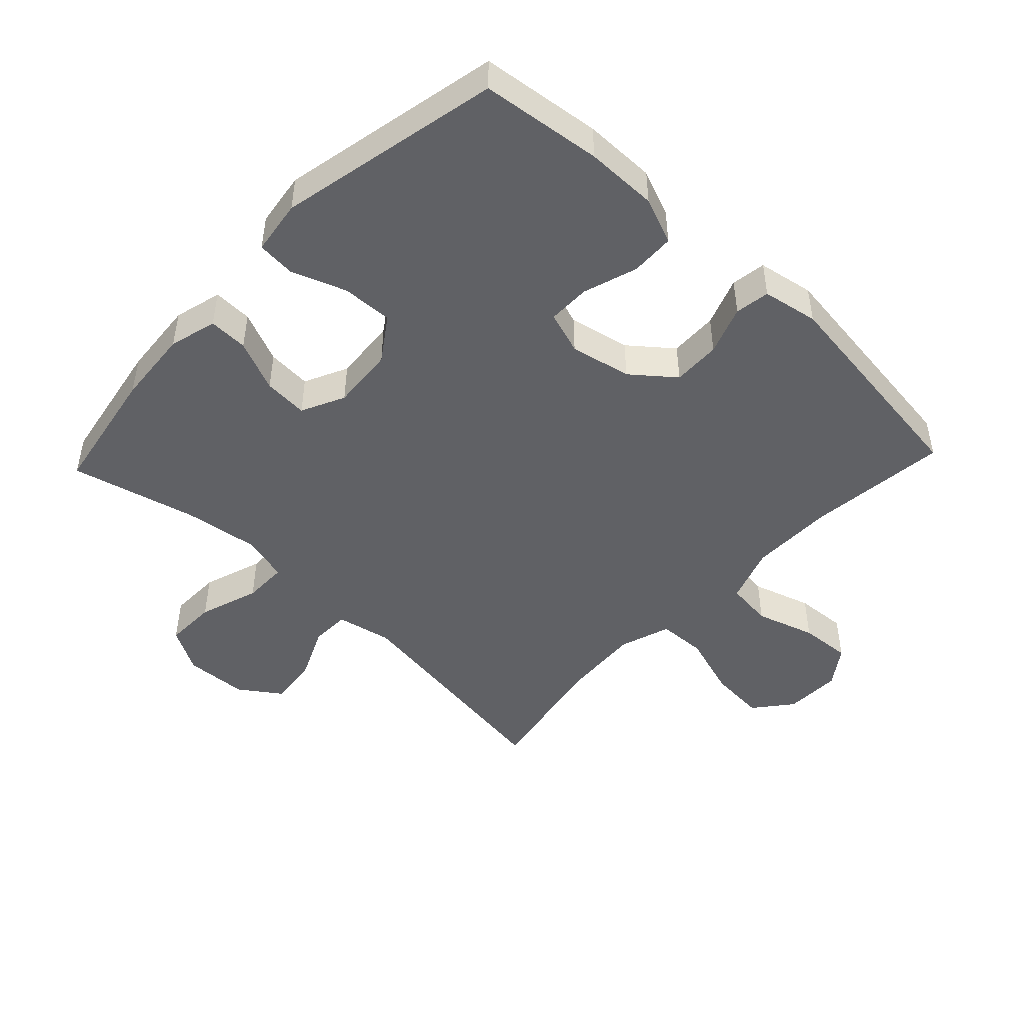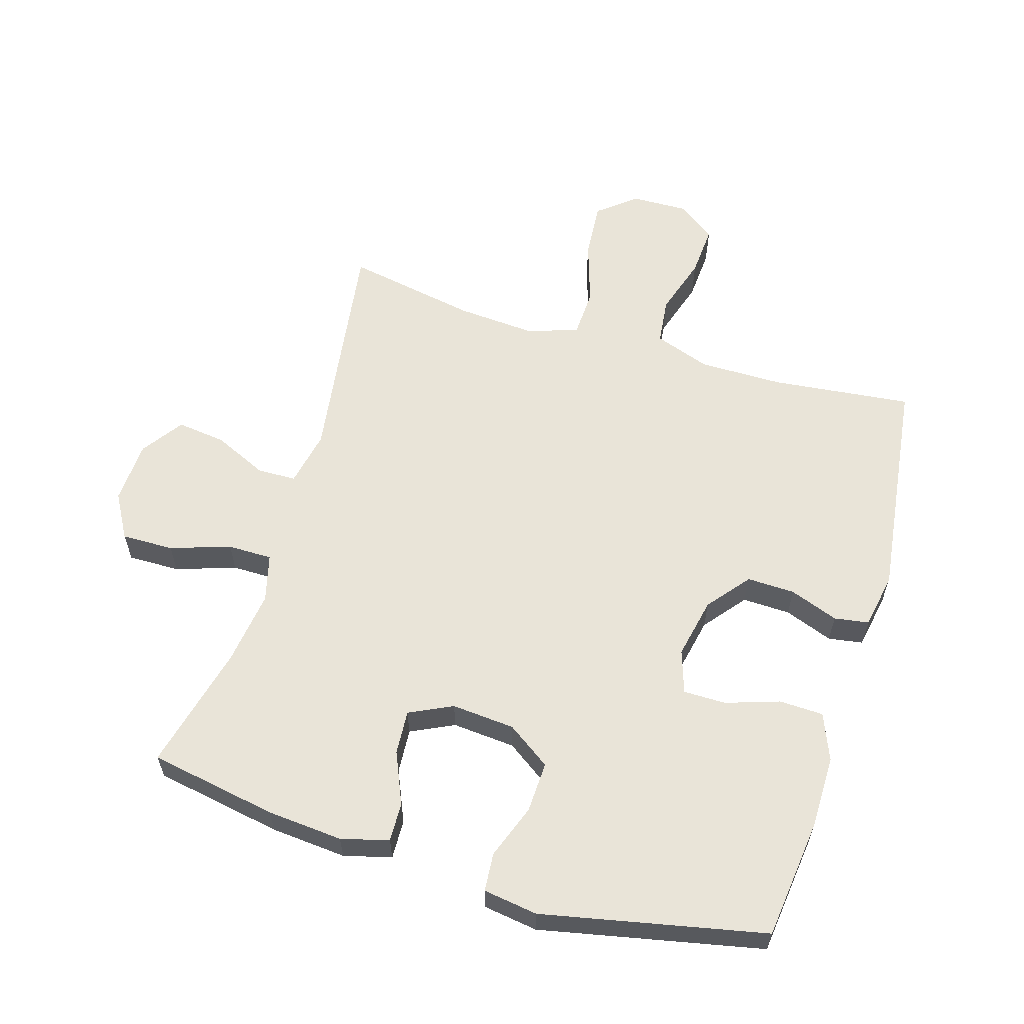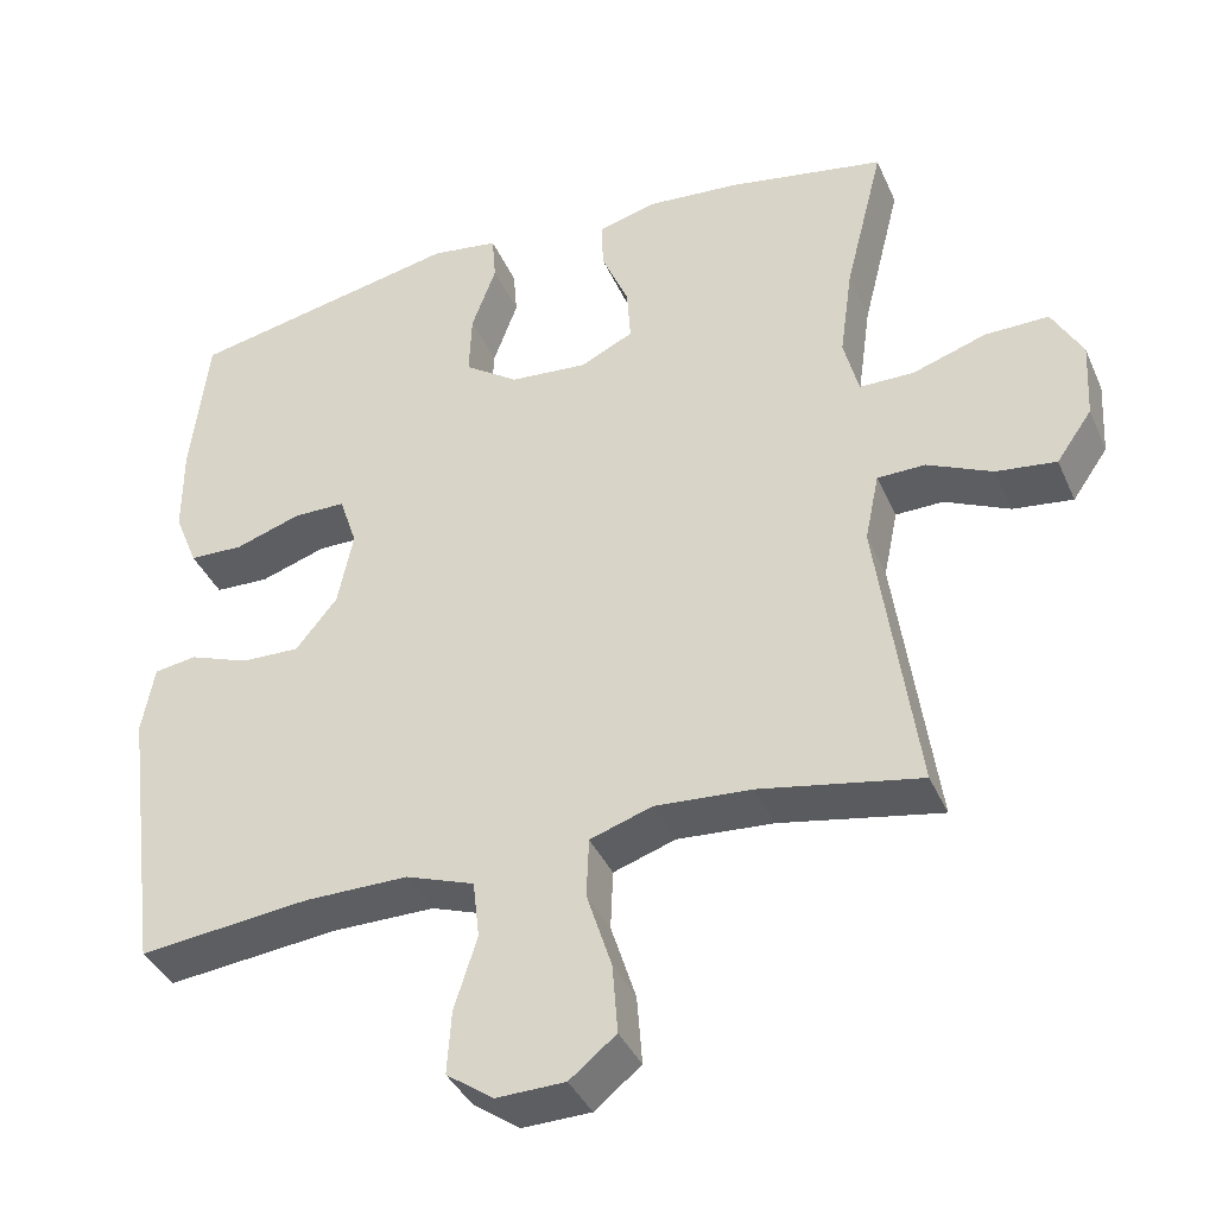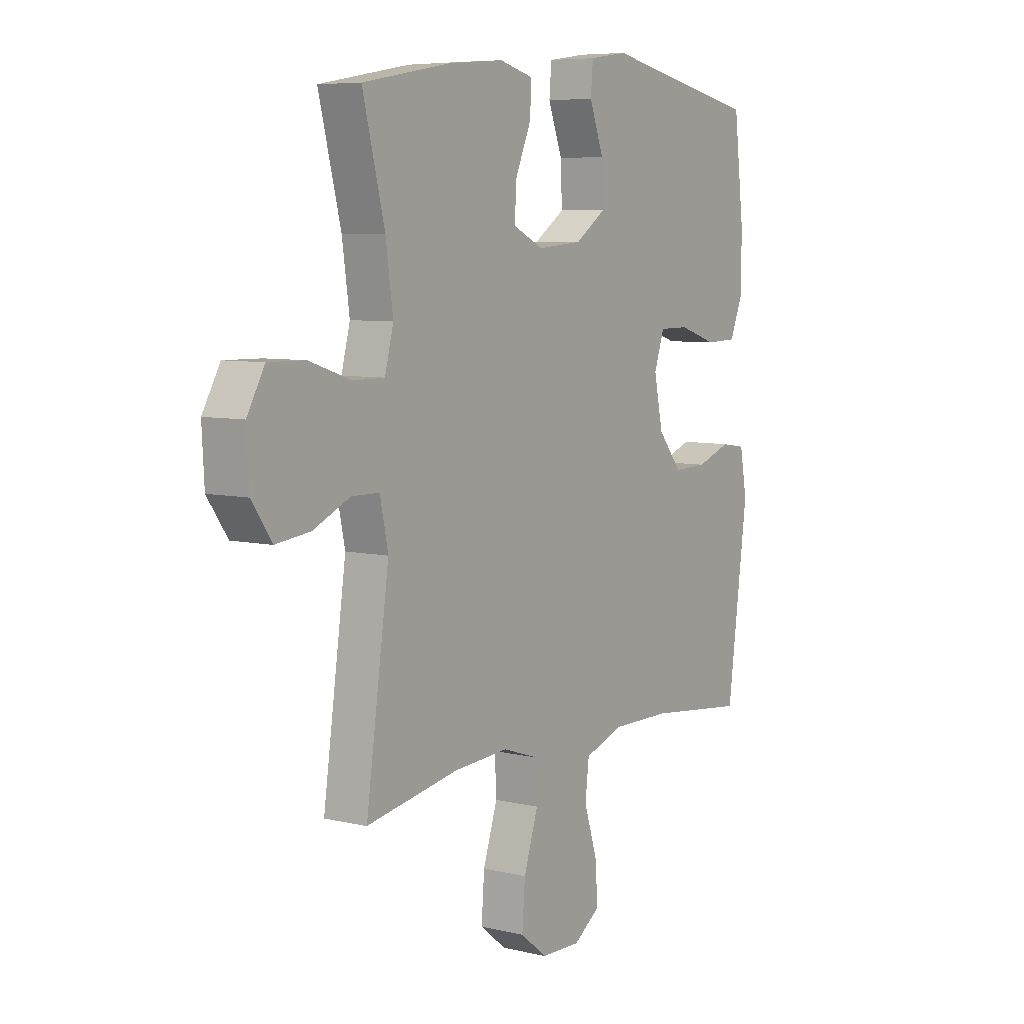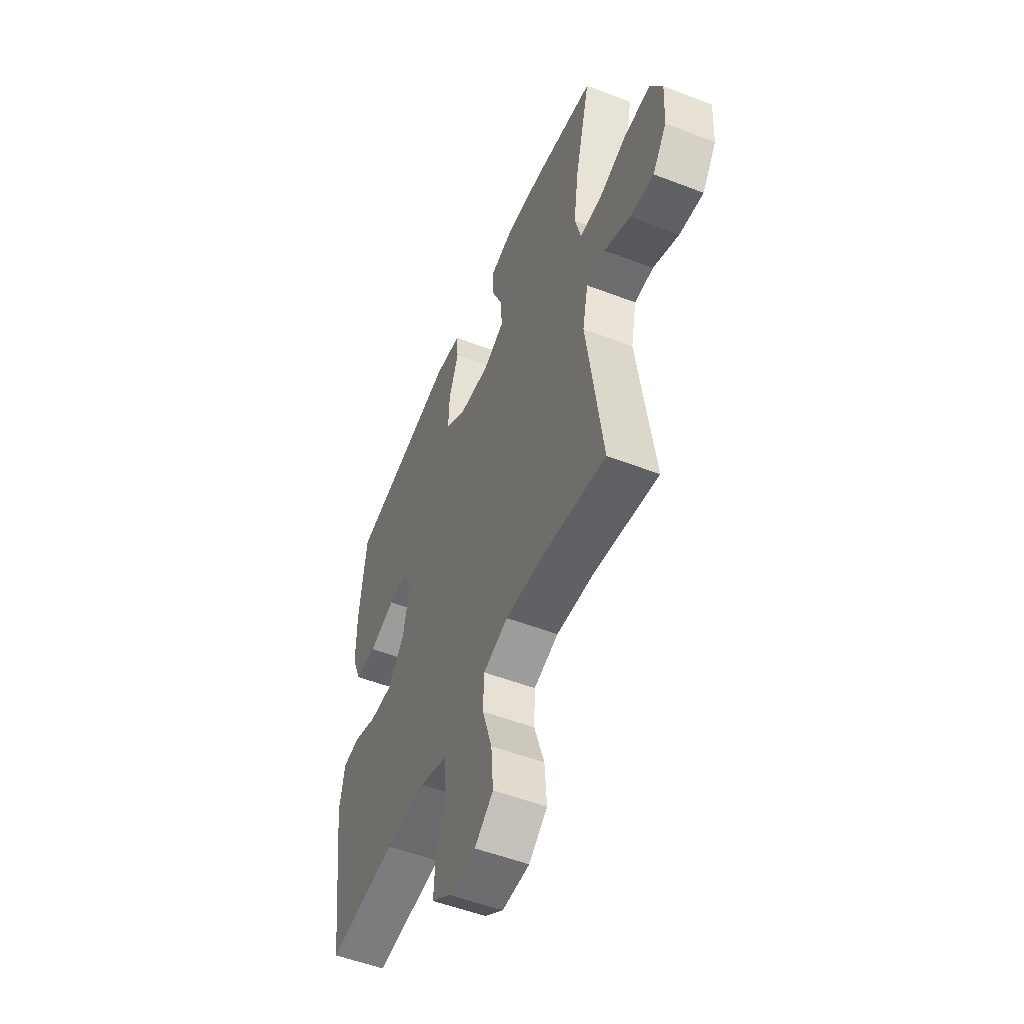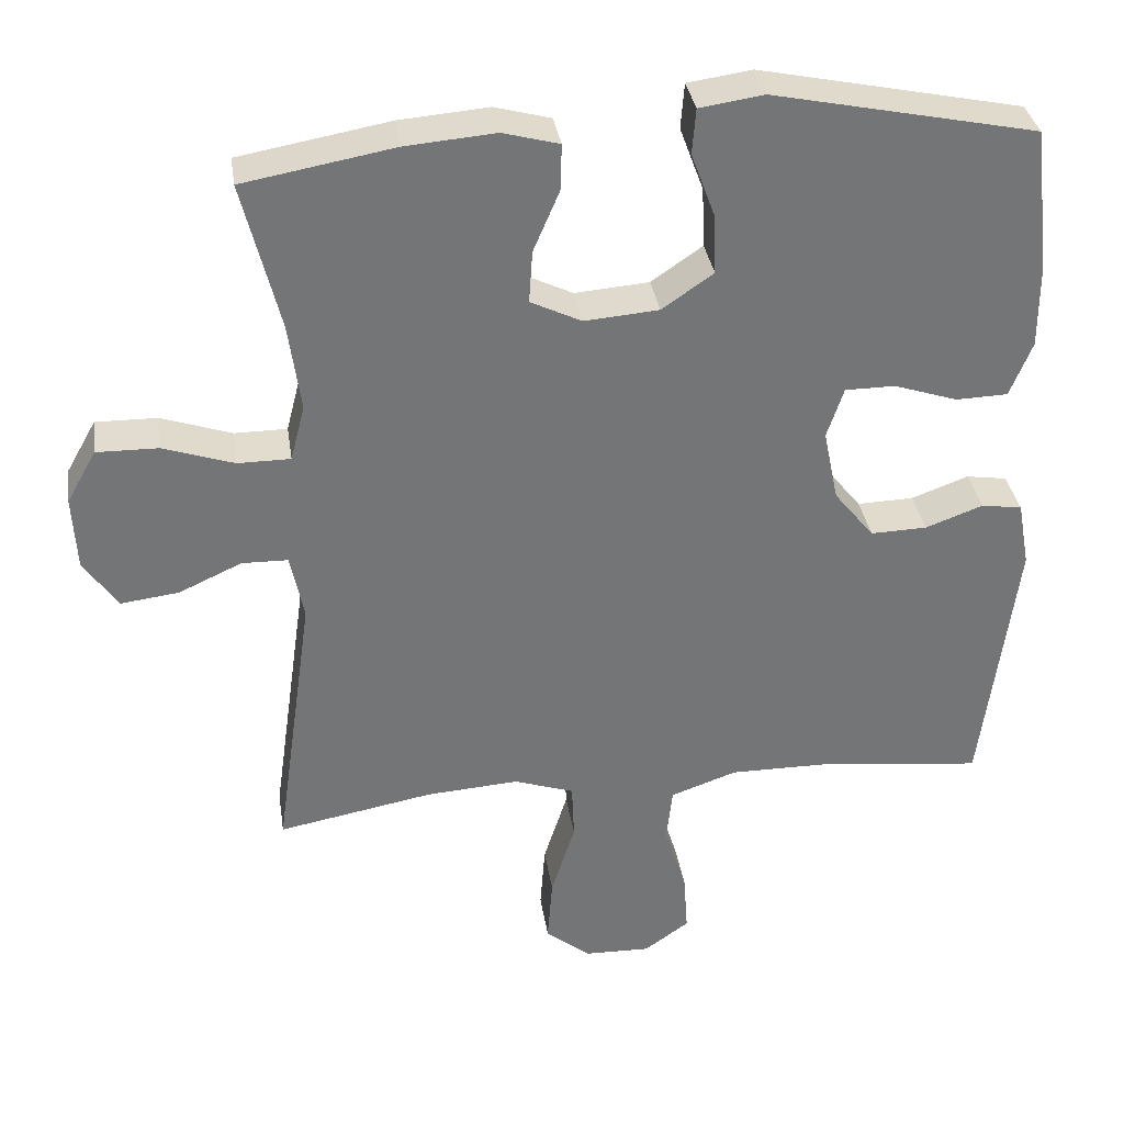
<metadata>
{"format":"obj","ext":"obj","renderer":"f3d","projection":"perspective","resolution":1024,"background":"white","views":[{"elev":-47.5,"azim":46.6,"up":"+Y"},{"elev":60.4,"azim":16.8,"up":"+Y"},{"elev":-38.3,"azim":-158.0,"up":"+Z"},{"elev":6.9,"azim":-55.4,"up":"+Z"},{"elev":-52.6,"azim":-112.5,"up":"+Z"},{"elev":34.1,"azim":-8.6,"up":"+Z"}]}
</metadata>
<code>
o path6904
v -0.4272 0.0375 0.3293
v -0.4107 0.0375 0.2115
v -0.4301 0.0375 0.1364
v -0.5005 0.0375 0.1362
v -0.5953 0.0375 0.1678
v -0.6776 0.0375 0.1692
v -0.7172 0.0375 0.09909
v -0.712 0.0375 -0.000179
v -0.6663 0.0375 -0.06561
v -0.5889 0.0375 -0.05605
v -0.5048 0.0375 -0.01783
v -0.4432 0.0375 -0.01918
v -0.425 0.0375 -0.1072
v -0.4769 0.0375 -0.4742
v -0.2692 0.0375 -0.436
v -0.1452 0.0375 -0.4275
v -0.06468 0.0375 -0.4545
v -0.06146 0.0375 -0.5309
v -0.09361 0.0375 -0.6311
v -0.1003 0.0375 -0.72
v -0.04037 0.0375 -0.7682
v 0.04849 0.0375 -0.7707
v 0.1089 0.0375 -0.7282
v 0.1033 0.0375 -0.6469
v 0.0737 0.0375 -0.5535
v 0.082 0.0375 -0.4797
v 0.1705 0.0375 -0.4488
v 0.3036 0.0375 -0.4496
v 0.5248 0.0375 -0.4742
v 0.5705 0.0375 -0.1217
v 0.5544 0.0375 -0.03354
v 0.4997 0.0375 -0.02501
v 0.4227 0.0375 -0.0531
v 0.347 0.0375 -0.05523
v 0.2934 0.0375 0.01101
v 0.2734 0.0375 0.1073
v 0.296 0.0375 0.1749
v 0.3631 0.0375 0.1751
v 0.4482 0.0375 0.1469
v 0.518 0.0375 0.1491
v 0.5478 0.0375 0.2226
v 0.5475 0.0375 0.3365
v 0.5248 0.0375 0.5277
v 0.1724 0.0375 0.6013
v 0.08617 0.0375 0.5888
v 0.08132 0.0375 0.5283
v 0.113 0.0375 0.442
v 0.1163 0.0375 0.3619
v 0.04738 0.0375 0.3145
v -0.05244 0.0375 0.3065
v -0.1208 0.0375 0.3395
v -0.1161 0.0375 0.4095
v -0.0811 0.0375 0.4911
v -0.07922 0.0375 0.5532
v -0.1547 0.0375 0.5734
v -0.2746 0.0375 0.5636
v -0.4769 0.0375 0.5277
v -0.4272 -0.0375 0.3293
v -0.4107 -0.0375 0.2115
v -0.4301 -0.0375 0.1364
v -0.5005 -0.0375 0.1362
v -0.5953 -0.0375 0.1678
v -0.6776 -0.0375 0.1692
v -0.7172 -0.0375 0.09909
v -0.712 -0.0375 -0.000179
v -0.6663 -0.0375 -0.06561
v -0.5889 -0.0375 -0.05605
v -0.5048 -0.0375 -0.01783
v -0.4432 -0.0375 -0.01918
v -0.425 -0.0375 -0.1072
v -0.4769 -0.0375 -0.4742
v -0.2692 -0.0375 -0.436
v -0.1452 -0.0375 -0.4275
v -0.06468 -0.0375 -0.4545
v -0.06146 -0.0375 -0.5309
v -0.09361 -0.0375 -0.6311
v -0.1003 -0.0375 -0.72
v -0.04037 -0.0375 -0.7682
v 0.04849 -0.0375 -0.7707
v 0.1089 -0.0375 -0.7282
v 0.1033 -0.0375 -0.6469
v 0.0737 -0.0375 -0.5535
v 0.082 -0.0375 -0.4797
v 0.1705 -0.0375 -0.4488
v 0.3036 -0.0375 -0.4496
v 0.5248 -0.0375 -0.4742
v 0.5705 -0.0375 -0.1217
v 0.5544 -0.0375 -0.03354
v 0.4997 -0.0375 -0.02501
v 0.4227 -0.0375 -0.0531
v 0.347 -0.0375 -0.05523
v 0.2934 -0.0375 0.01101
v 0.2734 -0.0375 0.1073
v 0.296 -0.0375 0.1749
v 0.3631 -0.0375 0.1751
v 0.4482 -0.0375 0.1469
v 0.518 -0.0375 0.1491
v 0.5478 -0.0375 0.2226
v 0.5475 -0.0375 0.3365
v 0.5248 -0.0375 0.5277
v 0.1724 -0.0375 0.6013
v 0.08617 -0.0375 0.5888
v 0.08132 -0.0375 0.5283
v 0.113 -0.0375 0.442
v 0.1163 -0.0375 0.3619
v 0.04738 -0.0375 0.3145
v -0.05244 -0.0375 0.3065
v -0.1208 -0.0375 0.3395
v -0.1161 -0.0375 0.4095
v -0.0811 -0.0375 0.4911
v -0.07922 -0.0375 0.5532
v -0.1547 -0.0375 0.5734
v -0.2746 -0.0375 0.5636
v -0.4769 -0.0375 0.5277
v -0.6776 0.0375 0.1692
v -0.6776 0.0375 0.1692
v -0.7172 0.0375 0.09909
v -0.712 0.0375 -0.000179
v -0.6663 0.0375 -0.06561
v -0.6663 0.0375 -0.06561
v -0.5953 0.0375 0.1678
v -0.5889 0.0375 -0.05605
v -0.5005 0.0375 0.1362
v -0.5048 0.0375 -0.01783
v -0.4432 0.0375 -0.01918
v -0.4432 0.0375 -0.01918
v -0.4301 0.0375 0.1364
v -0.4301 0.0375 0.1364
v -0.4769 0.0375 0.5277
v -0.4769 0.0375 0.5277
v -0.4272 0.0375 0.3293
v -0.425 0.0375 -0.1072
v -0.4769 0.0375 -0.4742
v -0.4769 0.0375 -0.4742
v -0.4107 0.0375 0.2115
v -0.2746 0.0375 0.5636
v -0.2692 0.0375 -0.436
v -0.1547 0.0375 0.5734
v -0.1452 0.0375 -0.4275
v -0.07922 0.0375 0.5532
v -0.07922 0.0375 0.5532
v -0.1208 0.0375 0.3395
v -0.1208 0.0375 0.3395
v -0.1161 0.0375 0.4095
v -0.06468 0.0375 -0.4545
v -0.06468 0.0375 -0.4545
v -0.05244 0.0375 0.3065
v -0.0811 0.0375 0.4911
v -0.09361 0.0375 -0.6311
v -0.1003 0.0375 -0.72
v -0.04037 0.0375 -0.7682
v -0.06146 0.0375 -0.5309
v 0.04738 0.0375 0.3145
v 0.04849 0.0375 -0.7707
v 0.1163 0.0375 0.3619
v 0.1089 0.0375 -0.7282
v 0.0737 0.0375 -0.5535
v 0.082 0.0375 -0.4797
v 0.082 0.0375 -0.4797
v 0.1033 0.0375 -0.6469
v 0.08617 0.0375 0.5888
v 0.08617 0.0375 0.5888
v 0.08132 0.0375 0.5283
v 0.113 0.0375 0.442
v 0.1705 0.0375 -0.4488
v 0.1724 0.0375 0.6013
v 0.3036 0.0375 -0.4496
v 0.2734 0.0375 0.1073
v 0.296 0.0375 0.1749
v 0.296 0.0375 0.1749
v 0.2934 0.0375 0.01101
v 0.347 0.0375 -0.05523
v 0.3631 0.0375 0.1751
v 0.4227 0.0375 -0.0531
v 0.4482 0.0375 0.1469
v 0.4997 0.0375 -0.02501
v 0.5248 0.0375 0.5277
v 0.5248 0.0375 0.5277
v 0.518 0.0375 0.1491
v 0.518 0.0375 0.1491
v 0.5248 0.0375 -0.4742
v 0.5248 0.0375 -0.4742
v 0.5544 0.0375 -0.03354
v 0.5544 0.0375 -0.03354
v 0.5478 0.0375 0.2226
v 0.5475 0.0375 0.3365
v 0.5705 0.0375 -0.1217
v -0.6776 -0.0375 0.1692
v -0.6776 -0.0375 0.1692
v -0.7172 -0.0375 0.09909
v -0.712 -0.0375 -0.000179
v -0.6663 -0.0375 -0.06561
v -0.6663 -0.0375 -0.06561
v -0.5953 -0.0375 0.1678
v -0.5889 -0.0375 -0.05605
v -0.5005 -0.0375 0.1362
v -0.5048 -0.0375 -0.01783
v -0.4432 -0.0375 -0.01918
v -0.4432 -0.0375 -0.01918
v -0.4301 -0.0375 0.1364
v -0.4301 -0.0375 0.1364
v -0.4769 -0.0375 0.5277
v -0.4769 -0.0375 0.5277
v -0.4272 -0.0375 0.3293
v -0.425 -0.0375 -0.1072
v -0.4769 -0.0375 -0.4742
v -0.4769 -0.0375 -0.4742
v -0.4107 -0.0375 0.2115
v -0.2746 -0.0375 0.5636
v -0.2692 -0.0375 -0.436
v -0.1547 -0.0375 0.5734
v -0.1452 -0.0375 -0.4275
v -0.07922 -0.0375 0.5532
v -0.07922 -0.0375 0.5532
v -0.1208 -0.0375 0.3395
v -0.1208 -0.0375 0.3395
v -0.1161 -0.0375 0.4095
v -0.06468 -0.0375 -0.4545
v -0.06468 -0.0375 -0.4545
v -0.05244 -0.0375 0.3065
v -0.0811 -0.0375 0.4911
v -0.09361 -0.0375 -0.6311
v -0.1003 -0.0375 -0.72
v -0.04037 -0.0375 -0.7682
v -0.06146 -0.0375 -0.5309
v 0.04738 -0.0375 0.3145
v 0.04849 -0.0375 -0.7707
v 0.1163 -0.0375 0.3619
v 0.1089 -0.0375 -0.7282
v 0.0737 -0.0375 -0.5535
v 0.082 -0.0375 -0.4797
v 0.082 -0.0375 -0.4797
v 0.1033 -0.0375 -0.6469
v 0.08617 -0.0375 0.5888
v 0.08617 -0.0375 0.5888
v 0.08132 -0.0375 0.5283
v 0.113 -0.0375 0.442
v 0.1705 -0.0375 -0.4488
v 0.1724 -0.0375 0.6013
v 0.3036 -0.0375 -0.4496
v 0.2734 -0.0375 0.1073
v 0.296 -0.0375 0.1749
v 0.296 -0.0375 0.1749
v 0.2934 -0.0375 0.01101
v 0.347 -0.0375 -0.05523
v 0.3631 -0.0375 0.1751
v 0.4227 -0.0375 -0.0531
v 0.4482 -0.0375 0.1469
v 0.4997 -0.0375 -0.02501
v 0.5248 -0.0375 0.5277
v 0.5248 -0.0375 0.5277
v 0.518 -0.0375 0.1491
v 0.518 -0.0375 0.1491
v 0.5248 -0.0375 -0.4742
v 0.5248 -0.0375 -0.4742
v 0.5544 -0.0375 -0.03354
v 0.5544 -0.0375 -0.03354
v 0.5478 -0.0375 0.2226
v 0.5475 -0.0375 0.3365
v 0.5705 -0.0375 -0.1217
f 212 244 205
f 242 226 241
f 259 228 246
f 228 250 237
f 209 217 211
f 237 239 236
f 204 215 217
f 208 215 204
f 240 245 238
f 256 249 260
f 241 220 244
f 195 190 191
f 247 260 249
f 246 228 242
f 248 258 246
f 220 215 200
f 224 227 233
f 200 196 198
f 198 196 197
f 238 244 218
f 233 227 229
f 250 228 259
f 226 242 228
f 190 194 188
f 194 190 195
f 224 233 222
f 204 217 209
f 260 247 240
f 211 217 221
f 210 205 206
f 259 246 258
f 212 205 210
f 211 221 213
f 260 240 254
f 240 247 245
f 231 225 230
f 194 197 196
f 195 191 192
f 200 215 208
f 224 222 223
f 225 231 218
f 252 258 248
f 234 236 239
f 239 237 250
f 220 241 226
f 218 244 212
f 238 218 231
f 230 222 233
f 205 220 198
f 204 209 202
f 197 194 195
f 244 220 205
f 198 220 200
f 222 230 225
f 245 244 238
f 116 7 64 189
f 7 8 65 64
f 8 120 193 65
f 5 6 63 62
f 9 10 67 66
f 4 5 62 61
f 10 11 68 67
f 11 126 199 68
f 128 4 61 201
f 130 1 58 203
f 12 13 70 69
f 13 134 207 70
f 2 3 60 59
f 1 2 59 58
f 56 57 114 113
f 14 15 72 71
f 55 56 113 112
f 15 16 73 72
f 141 55 112 214
f 143 52 109 216
f 16 146 219 73
f 50 51 108 107
f 53 54 111 110
f 52 53 110 109
f 19 20 77 76
f 20 21 78 77
f 18 19 76 75
f 17 18 75 74
f 49 50 107 106
f 21 22 79 78
f 48 49 106 105
f 22 23 80 79
f 25 159 232 82
f 24 25 82 81
f 23 24 81 80
f 162 46 103 235
f 46 47 104 103
f 26 27 84 83
f 44 45 102 101
f 47 48 105 104
f 27 28 85 84
f 36 170 243 93
f 35 36 93 92
f 34 35 92 91
f 37 38 95 94
f 33 34 91 90
f 38 39 96 95
f 32 33 90 89
f 178 44 101 251
f 39 180 253 96
f 28 182 255 85
f 184 32 89 257
f 40 41 98 97
f 42 43 100 99
f 41 42 99 98
f 30 31 88 87
f 29 30 87 86
f 139 132 171
f 169 168 153
f 186 173 155
f 155 164 177
f 136 138 144
f 164 163 166
f 131 144 142
f 135 131 142
f 167 165 172
f 183 187 176
f 168 171 147
f 122 118 117
f 174 176 187
f 173 169 155
f 175 173 185
f 147 127 142
f 151 160 154
f 127 125 123
f 125 124 123
f 165 145 171
f 160 156 154
f 177 186 155
f 153 155 169
f 117 115 121
f 121 122 117
f 151 149 160
f 131 136 144
f 187 167 174
f 138 148 144
f 137 133 132
f 186 185 173
f 139 137 132
f 138 140 148
f 187 181 167
f 167 172 174
f 158 157 152
f 121 123 124
f 122 119 118
f 127 135 142
f 151 150 149
f 152 145 158
f 179 175 185
f 161 166 163
f 166 177 164
f 147 153 168
f 145 139 171
f 165 158 145
f 157 160 149
f 132 125 147
f 131 129 136
f 124 122 121
f 171 132 147
f 125 127 147
f 149 152 157
f 172 165 171

</code>
